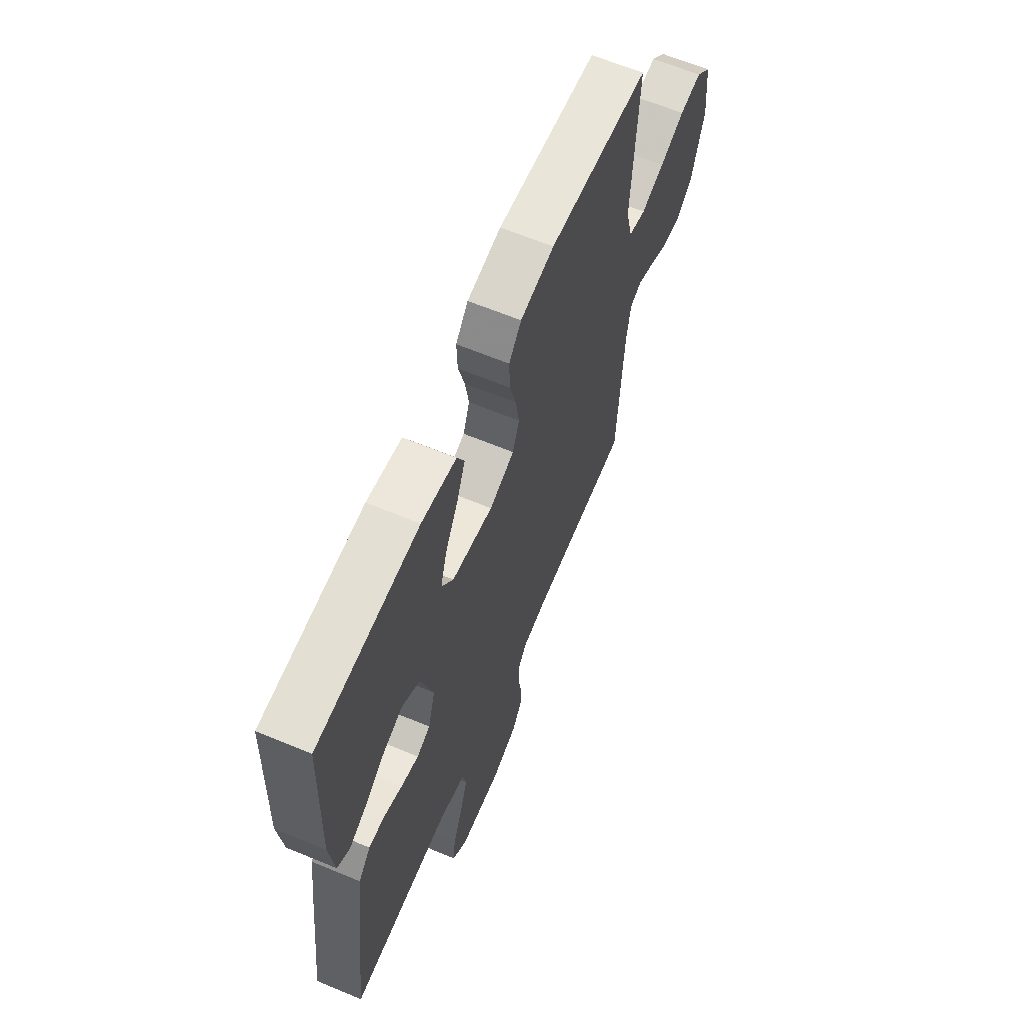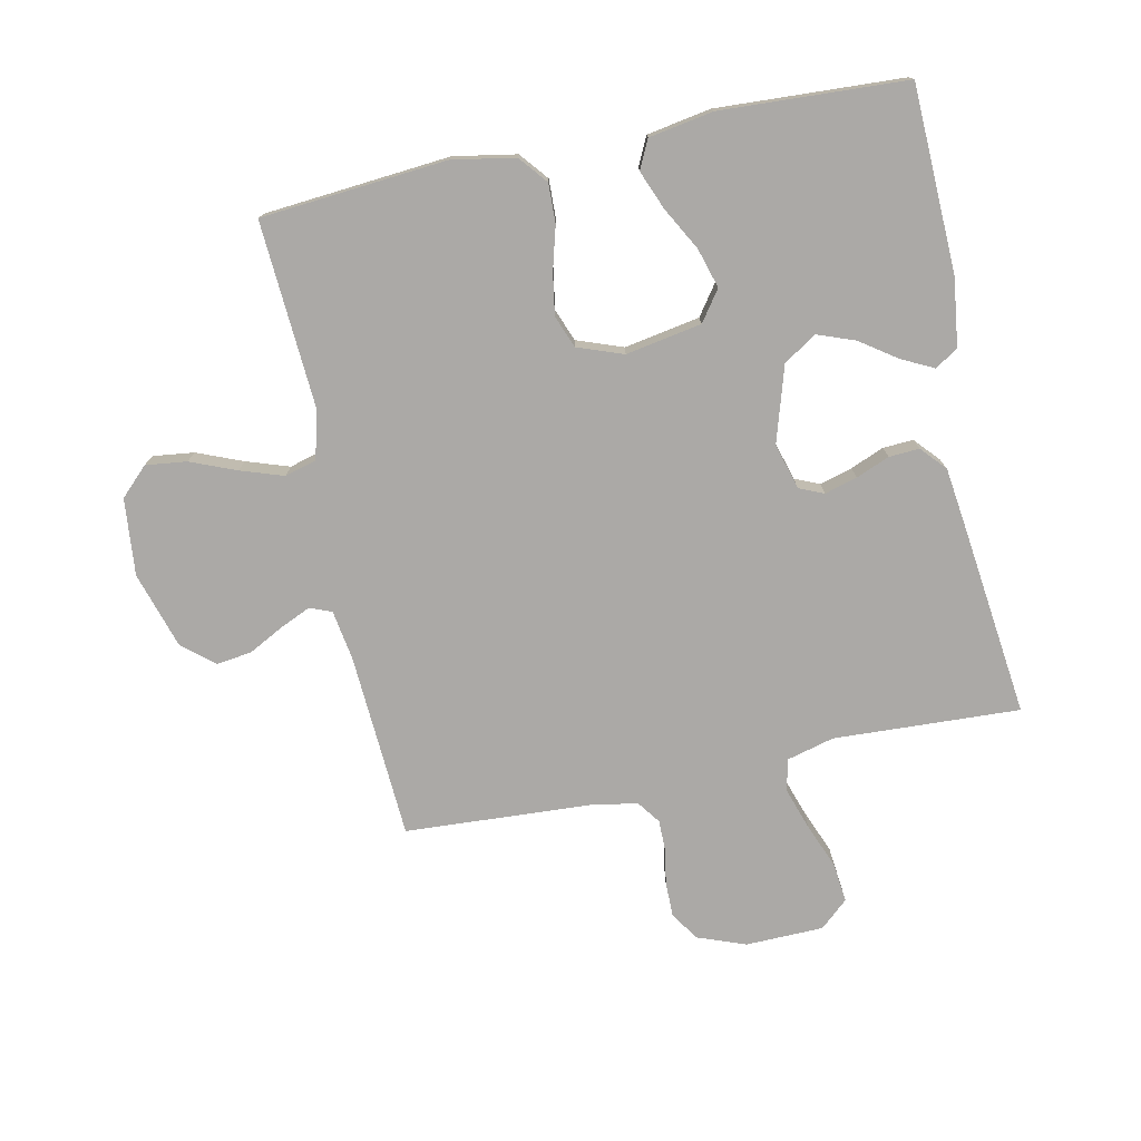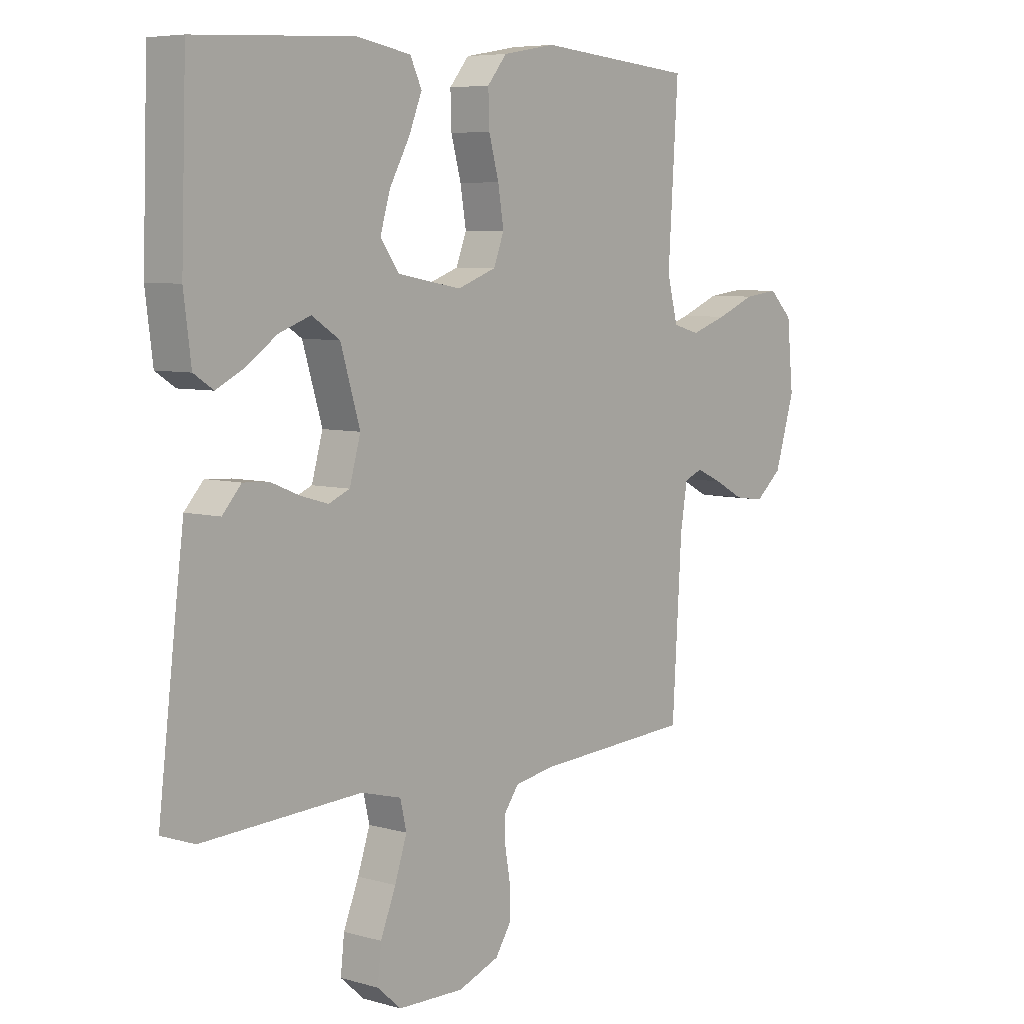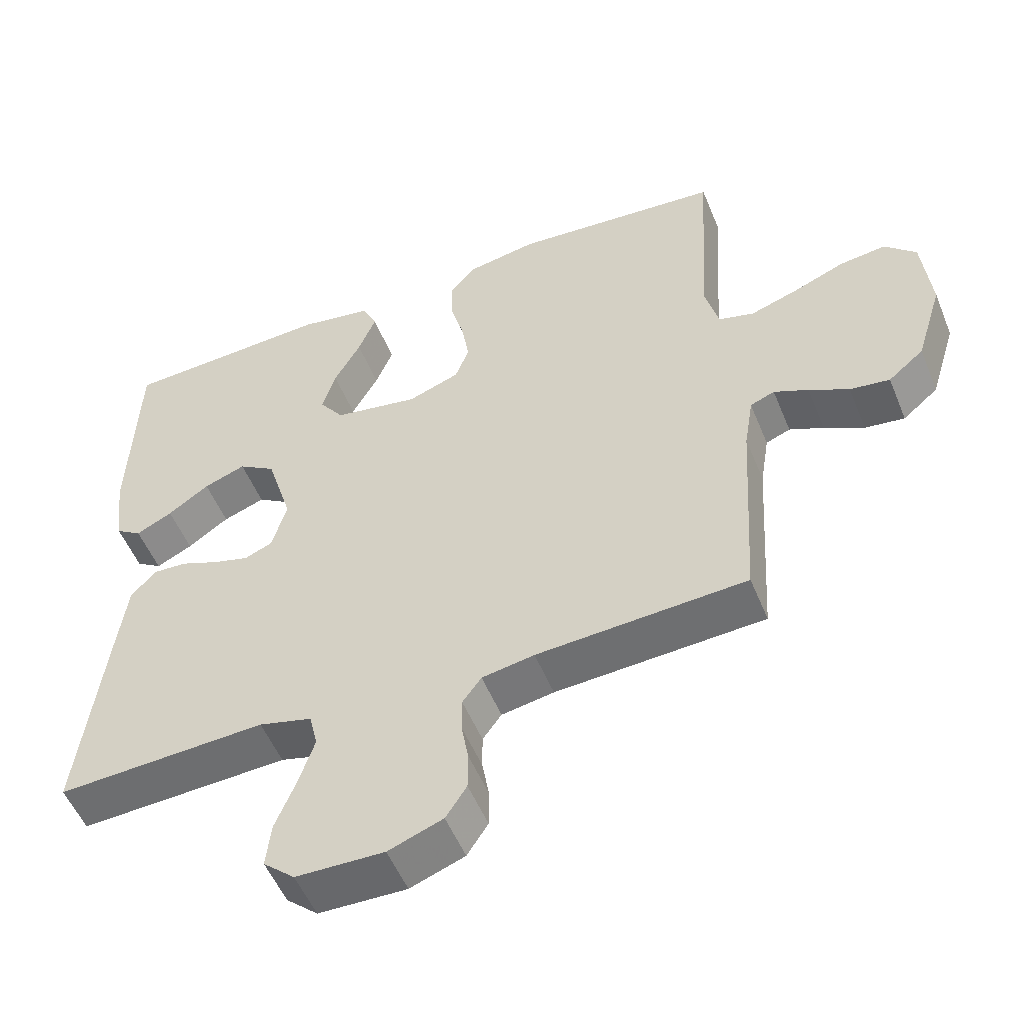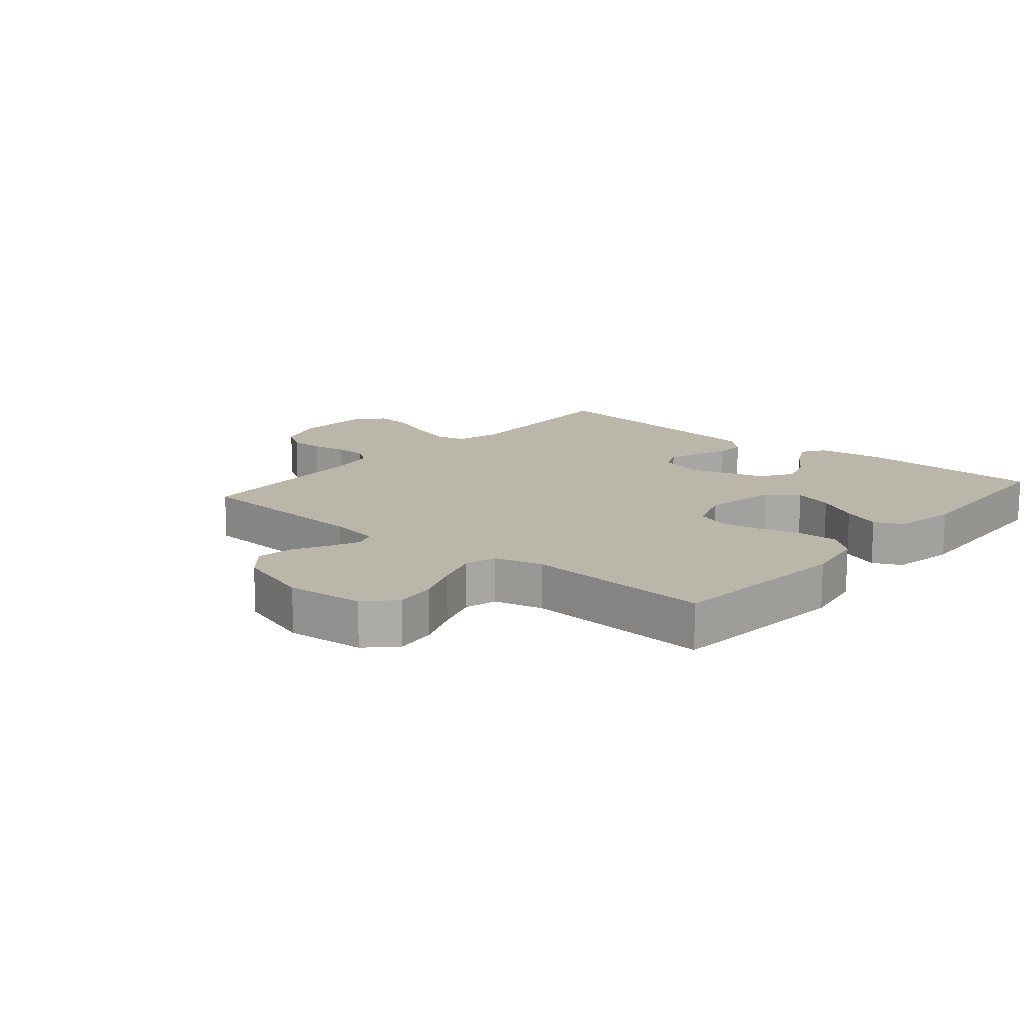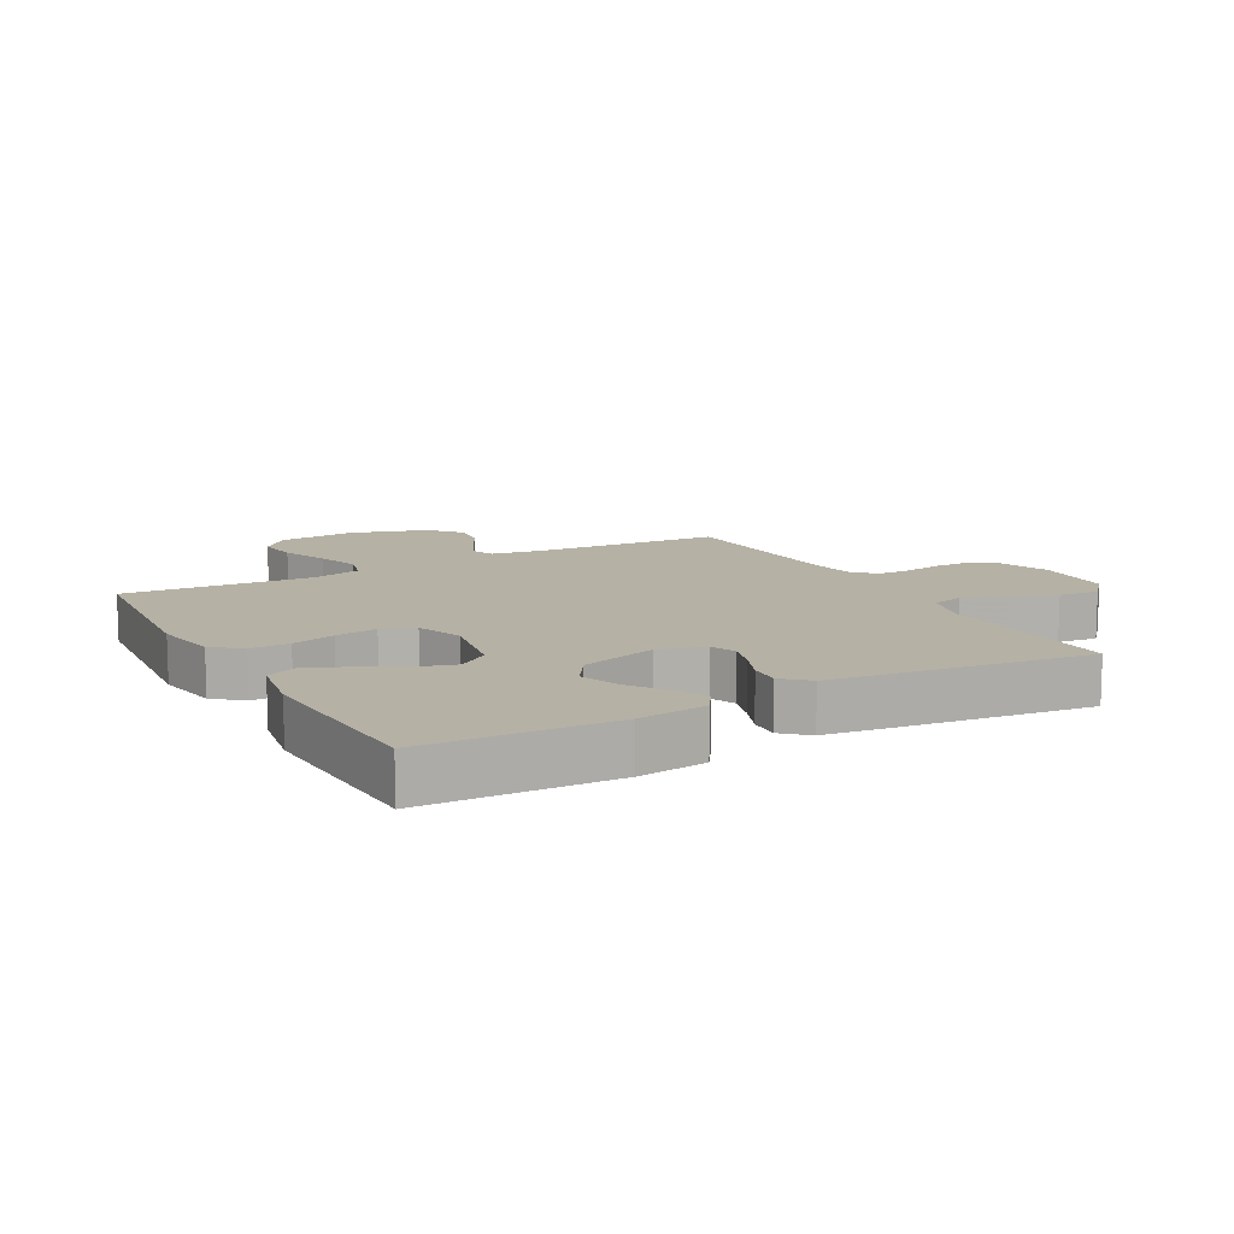
<metadata>
{"format":"obj","ext":"obj","renderer":"f3d","projection":"perspective","resolution":1024,"background":"white","views":[{"elev":63.6,"azim":112.8,"up":"+Z"},{"elev":-75.6,"azim":11.8,"up":"+Y"},{"elev":6.4,"azim":130.2,"up":"+Z"},{"elev":-53.0,"azim":-158.0,"up":"+Z"},{"elev":14.1,"azim":-49.6,"up":"+Y"},{"elev":11.8,"azim":61.3,"up":"+Y"}]}
</metadata>
<code>
v 0.5 0.07 -0.5
v 0.2 0.07 -0.486
v 0.124 0.07 -0.506
v 0.112 0.07 -0.557
v 0.135 0.07 -0.626
v 0.164 0.07 -0.698
v 0.171 0.07 -0.762
v 0.126 0.07 -0.802
v 0 0.07 -0.805
v -0.078 0.07 -0.776
v -0.108 0.07 -0.73
v -0.108 0.07 -0.674
v -0.098 0.07 -0.617
v -0.098 0.07 -0.567
v -0.125 0.07 -0.53
v -0.2 0.07 -0.517
v -0.5 0.07 -0.5
v -0.518 0.07 -0.2
v -0.531 0.07 -0.12
v -0.566 0.07 -0.106
v -0.615 0.07 -0.128
v -0.672 0.07 -0.158
v -0.729 0.07 -0.166
v -0.78 0.07 -0.123
v -0.818 0.07 0
v -0.806 0.07 0.124
v -0.761 0.07 0.168
v -0.695 0.07 0.16
v -0.621 0.07 0.13
v -0.552 0.07 0.107
v -0.501 0.07 0.121
v -0.481 0.07 0.2
v -0.5 0.07 0.5
v -0.2 0.07 0.526
v -0.099 0.07 0.508
v -0.062 0.07 0.463
v -0.064 0.07 0.4
v -0.083 0.07 0.331
v -0.094 0.07 0.264
v -0.074 0.07 0.212
v 0 0.07 0.185
v 0.122 0.07 0.207
v 0.157 0.07 0.256
v 0.138 0.07 0.32
v 0.1 0.07 0.389
v 0.075 0.07 0.451
v 0.097 0.07 0.497
v 0.2 0.07 0.515
v 0.5 0.07 0.5
v 0.51 0.07 0.2
v 0.496 0.07 0.091
v 0.459 0.07 0.067
v 0.407 0.07 0.093
v 0.348 0.07 0.134
v 0.288 0.07 0.156
v 0.235 0.07 0.122
v 0.198 0.07 0
v 0.219 0.07 -0.074
v 0.259 0.07 -0.091
v 0.311 0.07 -0.076
v 0.365 0.07 -0.054
v 0.414 0.07 -0.051
v 0.45 0.07 -0.091
v 0.464 0.07 -0.2
v 0.5 0 -0.5
v 0.2 0 -0.486
v 0.124 0 -0.506
v 0.112 0 -0.557
v 0.135 0 -0.626
v 0.164 0 -0.698
v 0.171 0 -0.762
v 0.126 0 -0.802
v 0 0 -0.805
v -0.078 0 -0.776
v -0.108 0 -0.73
v -0.108 0 -0.674
v -0.098 0 -0.617
v -0.098 0 -0.567
v -0.125 0 -0.53
v -0.2 0 -0.517
v -0.5 0 -0.5
v -0.518 0 -0.2
v -0.531 0 -0.12
v -0.566 0 -0.106
v -0.615 0 -0.128
v -0.672 0 -0.158
v -0.729 0 -0.166
v -0.78 0 -0.123
v -0.818 0 0
v -0.806 0 0.124
v -0.761 0 0.168
v -0.695 0 0.16
v -0.621 0 0.13
v -0.552 0 0.107
v -0.501 0 0.121
v -0.481 0 0.2
v -0.5 0 0.5
v -0.2 0 0.526
v -0.099 0 0.508
v -0.062 0 0.463
v -0.064 0 0.4
v -0.083 0 0.331
v -0.094 0 0.264
v -0.074 0 0.212
v 0 0 0.185
v 0.122 0 0.207
v 0.157 0 0.256
v 0.138 0 0.32
v 0.1 0 0.389
v 0.075 0 0.451
v 0.097 0 0.497
v 0.2 0 0.515
v 0.5 0 0.5
v 0.51 0 0.2
v 0.496 0 0.091
v 0.459 0 0.067
v 0.407 0 0.093
v 0.348 0 0.134
v 0.288 0 0.156
v 0.235 0 0.122
v 0.198 0 0
v 0.219 0 -0.074
v 0.259 0 -0.091
v 0.311 0 -0.076
v 0.365 0 -0.054
v 0.414 0 -0.051
v 0.45 0 -0.091
v 0.464 0 -0.2
f 63 64 1 2
f 60 61 62 63
f 59 60 63 2
f 58 59 2 3
f 57 58 3 4
f 51 52 53 54
f 51 54 55
f 50 51 55
f 49 50 55
f 48 49 55 56
f 44 45 46 47
f 43 44 47 48
f 35 36 37 38
f 35 38 39
f 32 33 34 35
f 31 32 35 39
f 26 27 28 29
f 26 29 30
f 25 26 30
f 24 25 30 31
f 21 22 23 24
f 20 21 24 31
f 16 17 18
f 15 16 18 19
f 10 11 12 13
f 10 13 14
f 9 10 14
f 8 9 14
f 5 6 7 8
f 4 5 8 14
f 57 4 14 15
f 43 48 56 57
f 42 43 57 15
f 20 31 39 40
f 19 20 40 41
f 15 19 41 42
f 66 65 128 127
f 127 126 125 124
f 66 127 124 123
f 67 66 123 122
f 68 67 122 121
f 118 117 116 115
f 119 118 115
f 119 115 114
f 119 114 113
f 120 119 113 112
f 111 110 109 108
f 112 111 108 107
f 102 101 100 99
f 103 102 99
f 99 98 97 96
f 103 99 96 95
f 93 92 91 90
f 94 93 90
f 94 90 89
f 95 94 89 88
f 88 87 86 85
f 95 88 85 84
f 82 81 80
f 83 82 80 79
f 77 76 75 74
f 78 77 74
f 78 74 73
f 78 73 72
f 72 71 70 69
f 78 72 69 68
f 79 78 68 121
f 121 120 112 107
f 79 121 107 106
f 104 103 95 84
f 105 104 84 83
f 106 105 83 79
f 1 65 66 2
f 2 66 67 3
f 3 67 68 4
f 4 68 69 5
f 5 69 70 6
f 6 70 71 7
f 7 71 72 8
f 8 72 73 9
f 9 73 74 10
f 10 74 75 11
f 11 75 76 12
f 12 76 77 13
f 13 77 78 14
f 14 78 79 15
f 15 79 80 16
f 16 80 81 17
f 17 81 82 18
f 18 82 83 19
f 19 83 84 20
f 20 84 85 21
f 21 85 86 22
f 22 86 87 23
f 23 87 88 24
f 24 88 89 25
f 25 89 90 26
f 26 90 91 27
f 27 91 92 28
f 28 92 93 29
f 29 93 94 30
f 30 94 95 31
f 31 95 96 32
f 32 96 97 33
f 33 97 98 34
f 34 98 99 35
f 35 99 100 36
f 36 100 101 37
f 37 101 102 38
f 38 102 103 39
f 39 103 104 40
f 40 104 105 41
f 41 105 106 42
f 42 106 107 43
f 43 107 108 44
f 44 108 109 45
f 45 109 110 46
f 46 110 111 47
f 47 111 112 48
f 48 112 113 49
f 49 113 114 50
f 50 114 115 51
f 51 115 116 52
f 52 116 117 53
f 53 117 118 54
f 54 118 119 55
f 55 119 120 56
f 56 120 121 57
f 57 121 122 58
f 58 122 123 59
f 59 123 124 60
f 60 124 125 61
f 61 125 126 62
f 62 126 127 63
f 63 127 128 64
f 64 128 65 1

</code>
